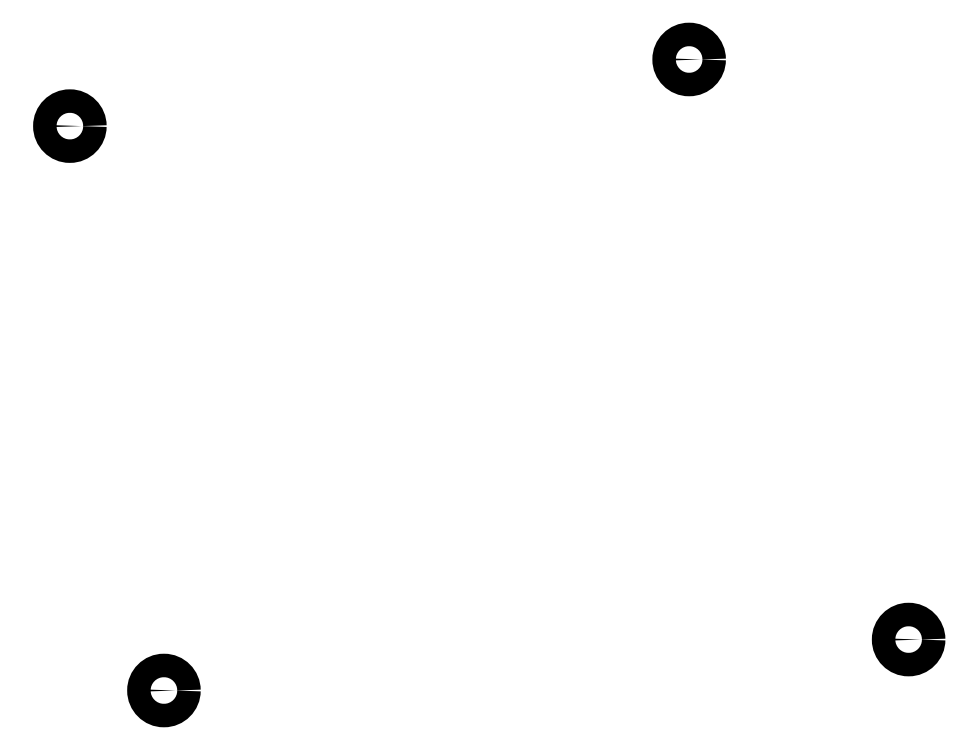
<metadata>
{"format":"dxf","ext":"dxf","renderer":"ezdxf+matplotlib","layout":"modelspace","background":"white","min_lineweight":24,"dpi":150}
</metadata>
<code>
0
SECTION
2
ENTITIES
0
CIRCLE
8
0
10
100
20
-37
40
1.5
0
CIRCLE
8
0
10
112
20
-109
40
1.5
0
CIRCLE
8
0
10
179
20
-28.5
40
1.5
0
CIRCLE
8
0
10
207
20
-102.5
40
1.5
0
ENDSEC
0
EOF

</code>
